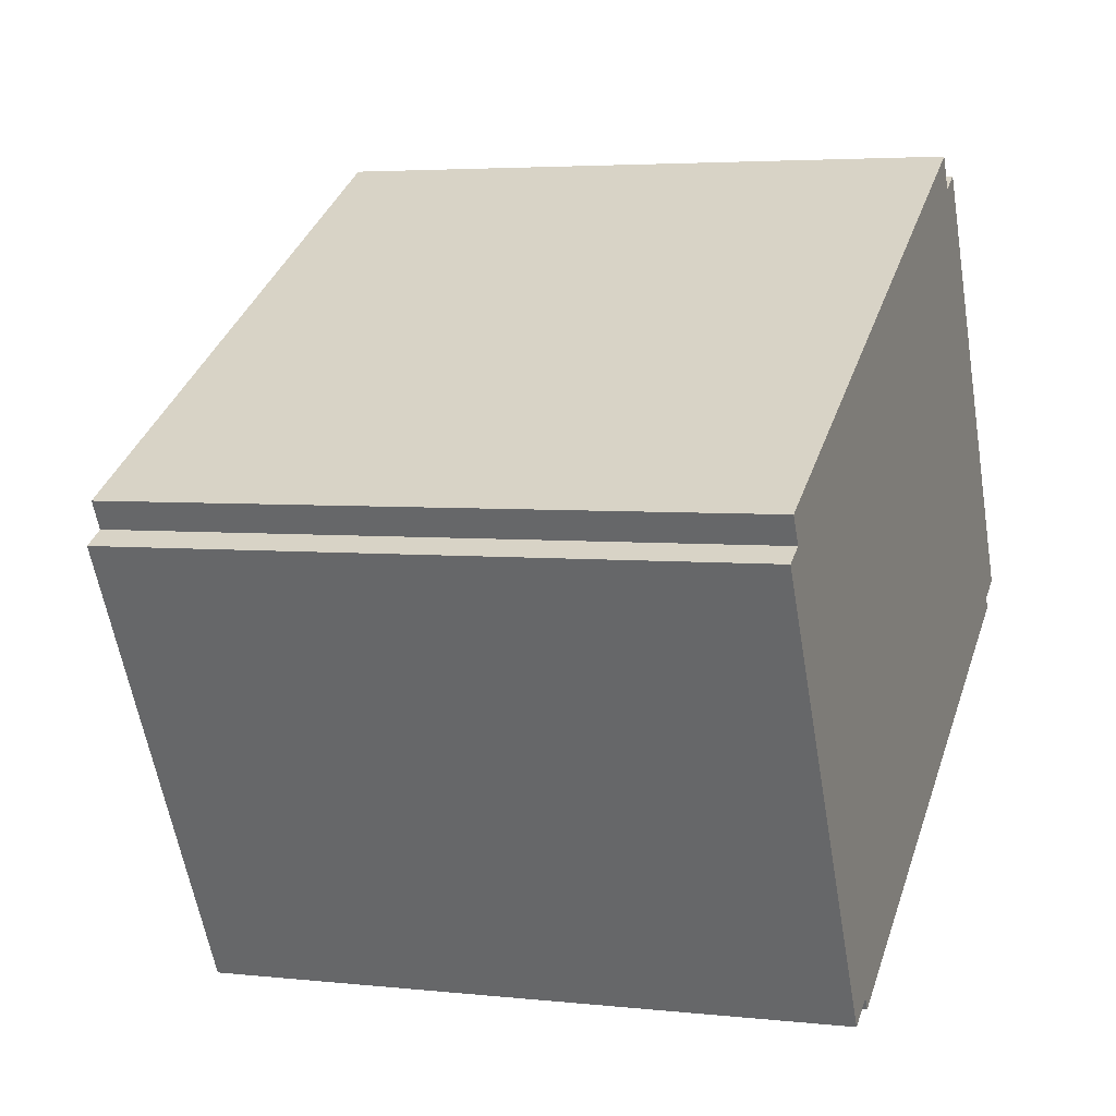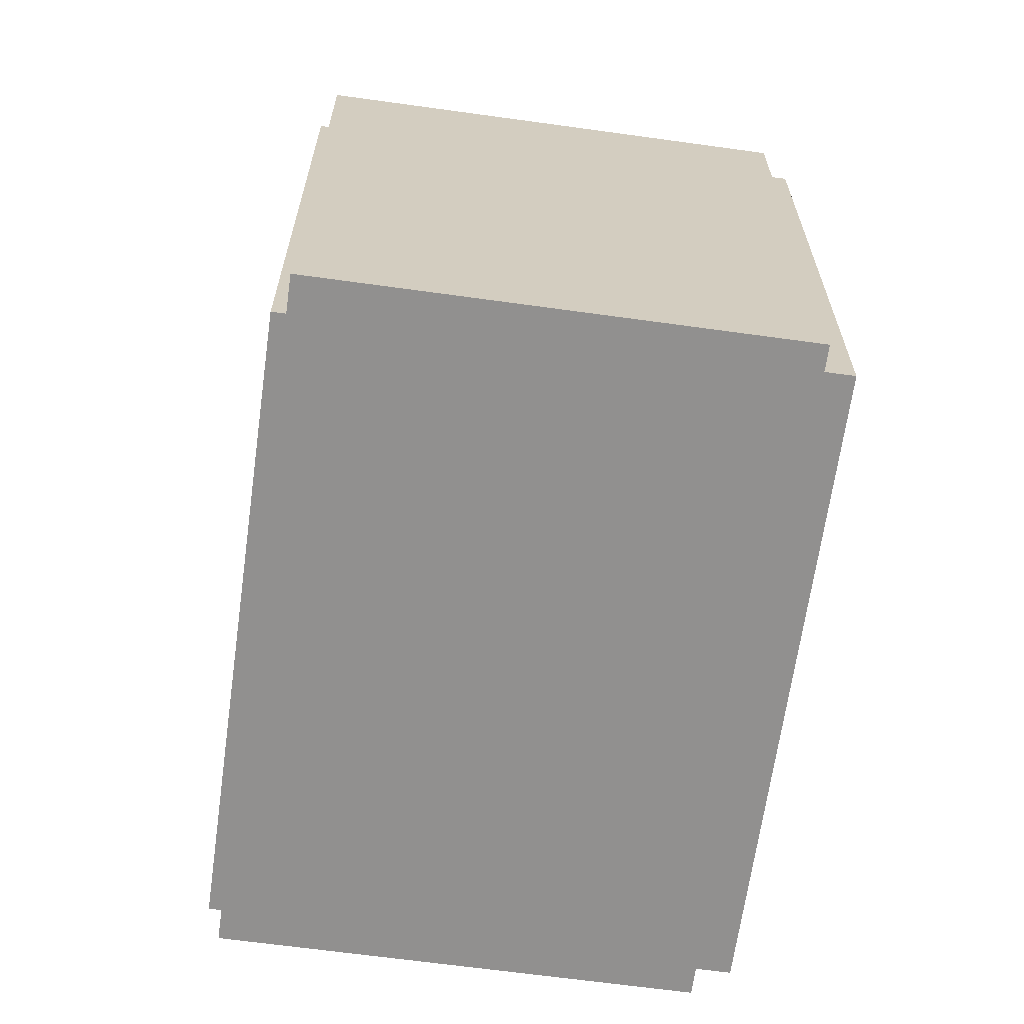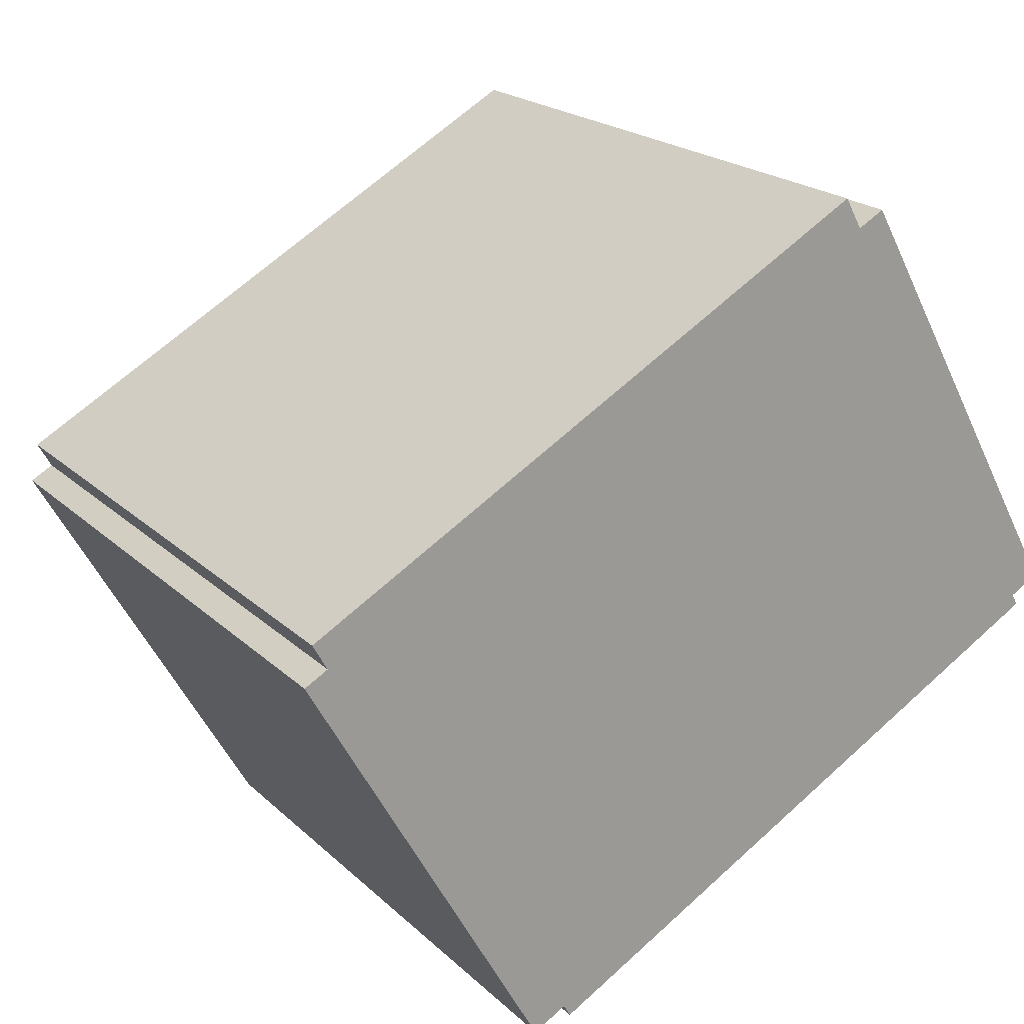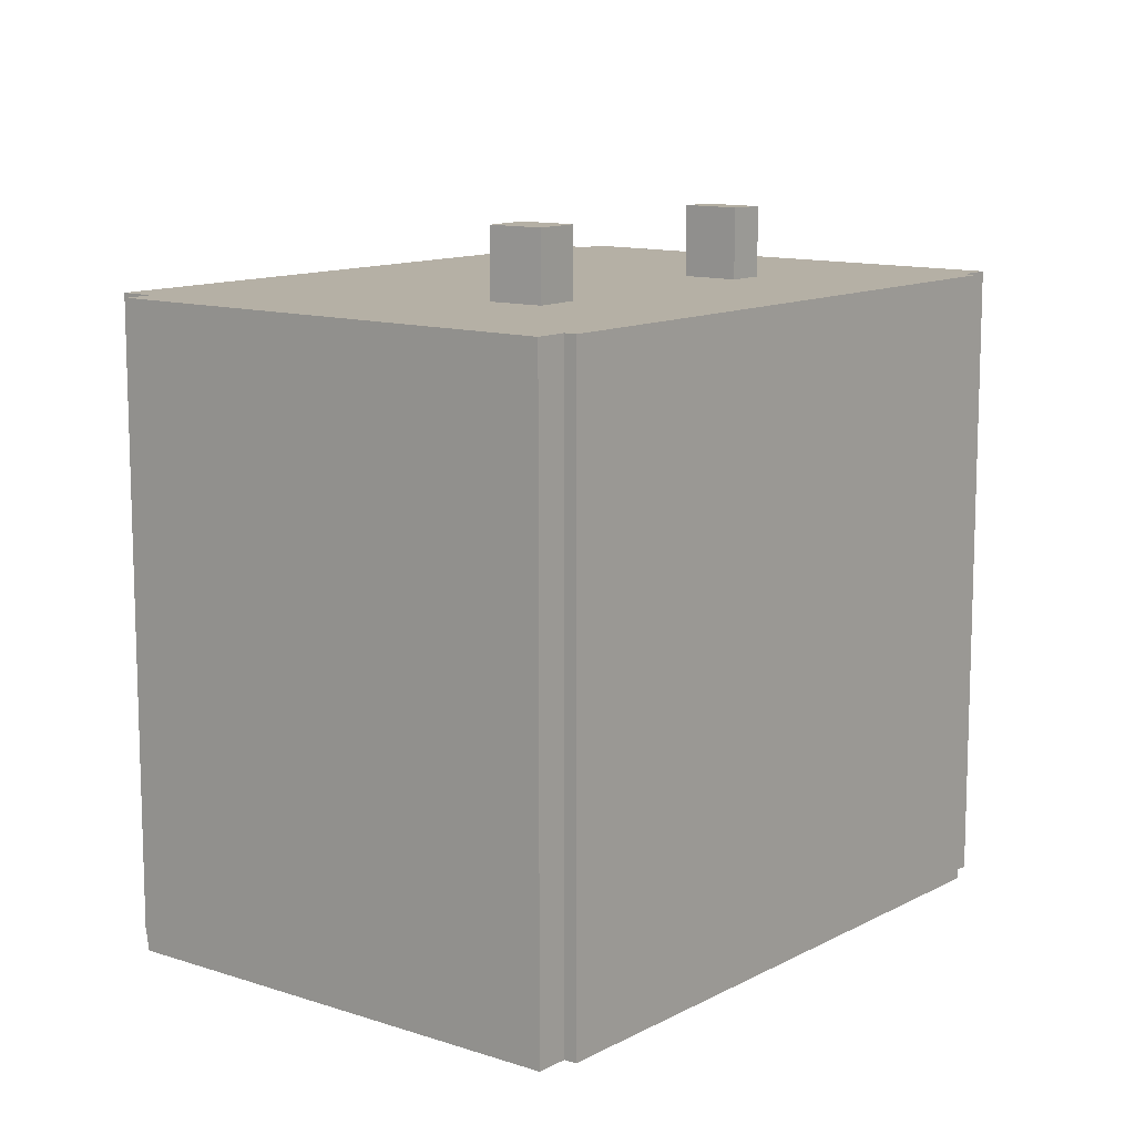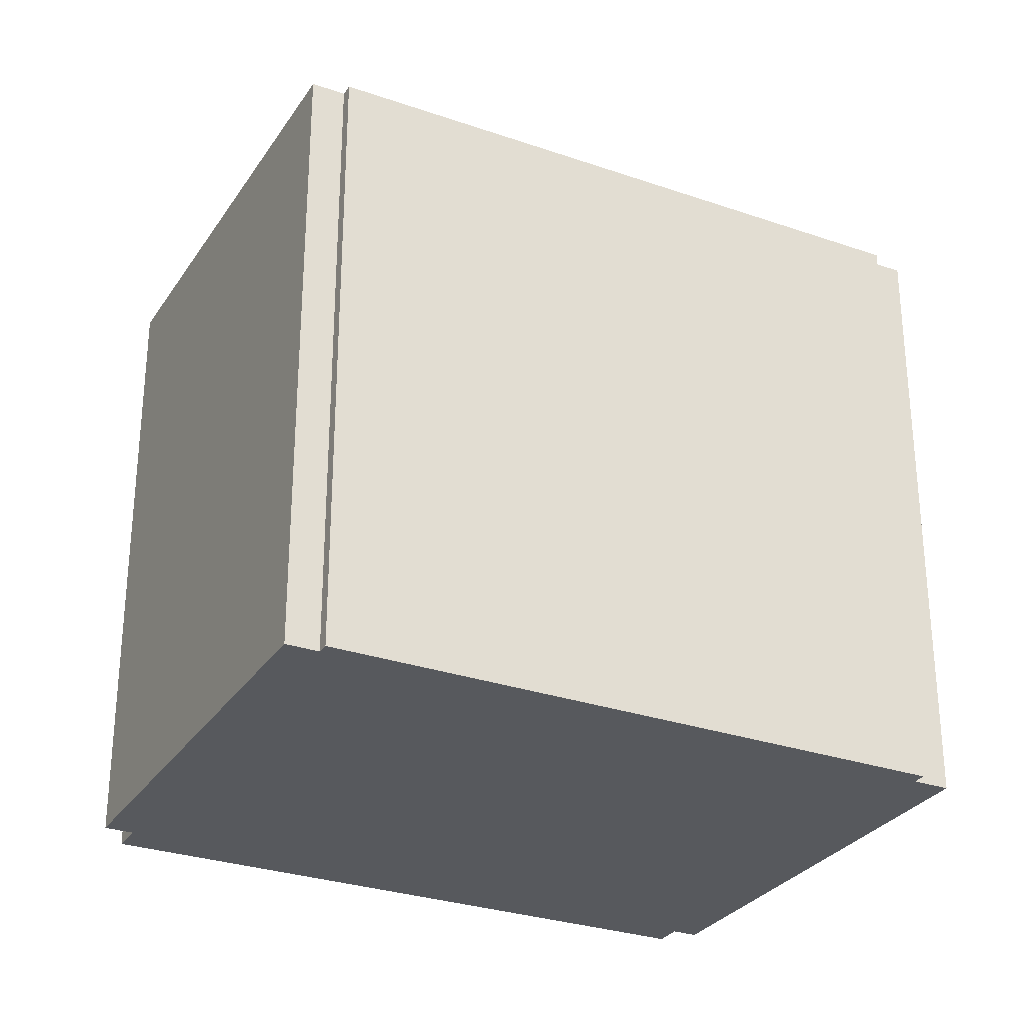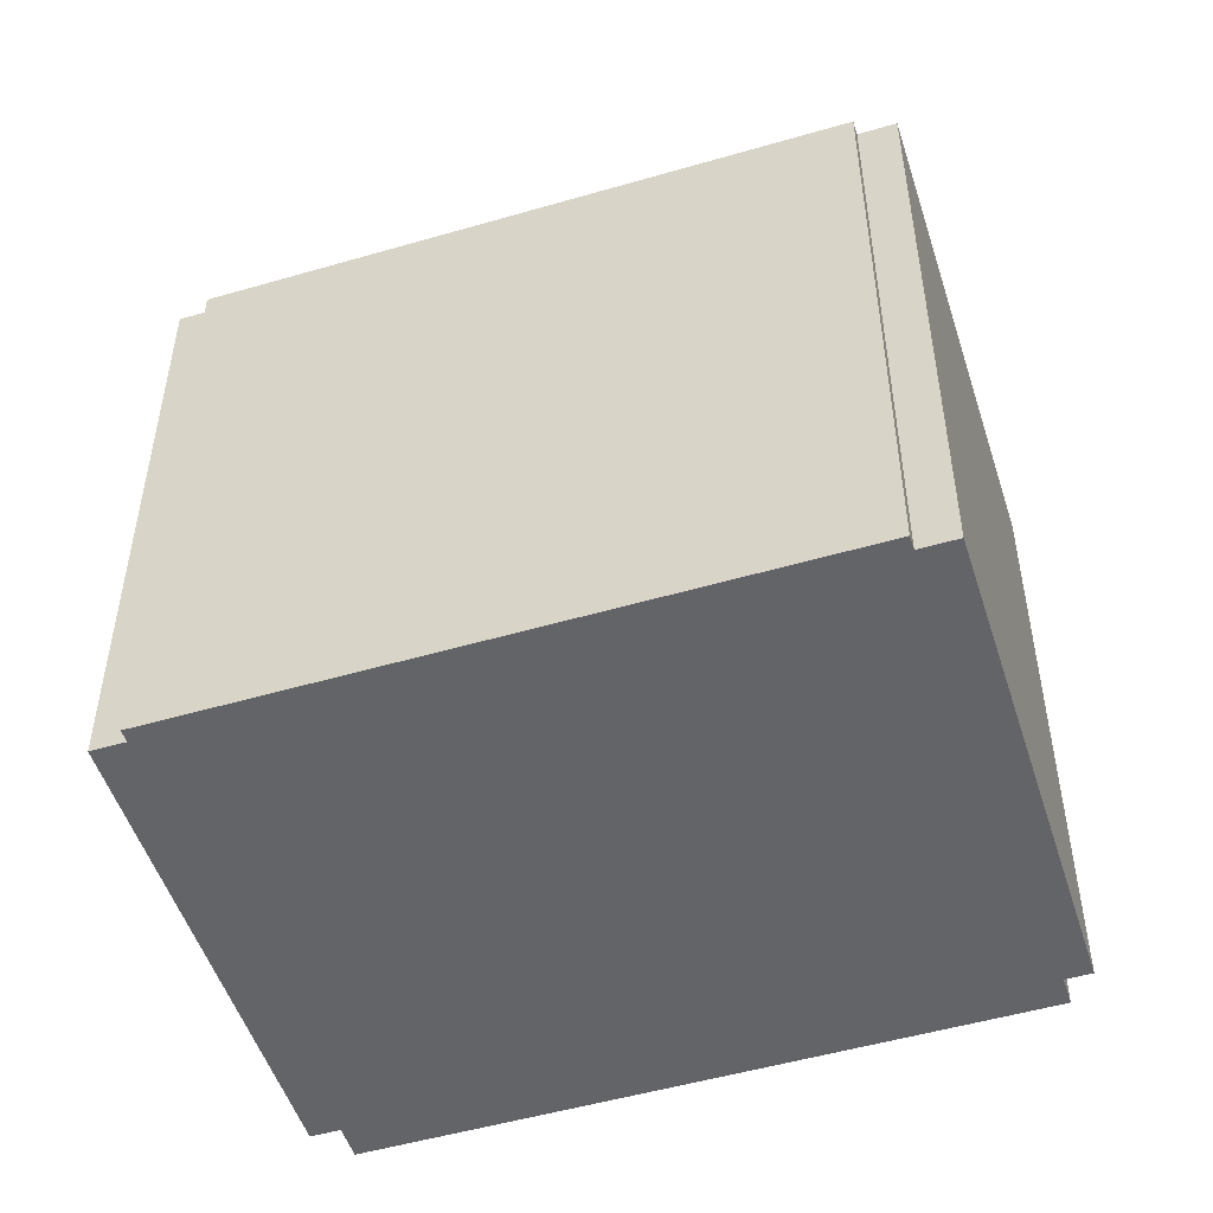
<metadata>
{"format":"obj","ext":"obj","renderer":"f3d","projection":"perspective","resolution":1024,"background":"white","views":[{"elev":4.2,"azim":-70.3,"up":"+Z"},{"elev":-65.7,"azim":-127.2,"up":"+Y"},{"elev":20.6,"azim":-32.1,"up":"+Z"},{"elev":11.7,"azim":99.2,"up":"+Y"},{"elev":-29.3,"azim":123.6,"up":"+Y"},{"elev":-51.2,"azim":168.3,"up":"+Y"}]}
</metadata>
<code>
v -2.716 8.279 -2.671
v -1.978 8.296 -2.251
v -1.353 8.296 -3.349
v -2.091 8.279 -3.769
v 2.888 8.279 0.4364
v 3.834 8.279 0.9164
v 4.397 8.279 -0.1926
v 3.451 8.279 -0.6726
v -3.347 6.784 -8.127
v 8.779 6.784 -1.361
v 8.913 6.784 -1.601
v -3.198 6.784 -8.393
v 2.888 6.784 0.4364
v 3.72 6.784 7.841
v 3.834 6.784 0.9164
v 3.72 6.784 7.841
v 8.779 6.784 -1.361
v 3.834 6.784 0.9164
v -1.978 6.784 -2.251
v 2.888 6.784 0.4364
v 3.451 6.784 -0.6726
v -8.747 6.784 0.9914
v 3.72 6.784 7.841
v 2.888 6.784 0.4364
v -8.747 6.784 0.9914
v -1.978 6.784 -2.251
v -2.716 6.784 -2.671
v -8.747 6.784 0.9914
v 2.888 6.784 0.4364
v -1.978 6.784 -2.251
v -8.747 6.784 0.9914
v -2.716 6.784 -2.671
v -3.347 6.784 -8.127
v 3.451 6.784 -0.6726
v 4.397 6.784 -0.1926
v 8.779 6.784 -1.361
v 3.834 6.784 0.9164
v 8.779 6.784 -1.361
v 4.397 6.784 -0.1926
v -3.347 6.784 -8.127
v 3.451 6.784 -0.6726
v 8.779 6.784 -1.361
v -3.347 6.784 -8.127
v -2.091 6.784 -3.769
v -1.353 6.784 -3.349
v -3.347 6.784 -8.127
v -1.353 6.784 -3.349
v 3.451 6.784 -0.6726
v -3.347 6.784 -8.127
v -2.716 6.784 -2.671
v -2.091 6.784 -3.769
v -1.978 6.784 -2.251
v 3.451 6.784 -0.6726
v -1.353 6.784 -3.349
v -8.747 6.784 0.9914
v -3.347 6.784 -8.127
v -4.066 6.784 -8.53
v -9.247 6.784 0.7114
v 4.281 6.784 8.155
v 9.417 6.784 -1.003
v 8.779 6.784 -1.361
v 3.72 6.784 7.841
v -9.061 6.784 1.551
v 3.346 6.784 8.508
v 3.72 6.784 7.841
v -8.747 6.784 0.9914
v -2.716 6.784 -2.671
v -1.978 6.784 -2.251
v -1.978 8.296 -2.251
v -2.716 8.279 -2.671
v -1.978 6.784 -2.251
v -1.353 6.784 -3.349
v -1.353 8.296 -3.349
v -1.978 8.296 -2.251
v -2.091 8.279 -3.769
v -1.353 8.296 -3.349
v -1.353 6.784 -3.349
v -2.091 6.784 -3.769
v -2.716 8.279 -2.671
v -2.091 8.279 -3.769
v -2.091 6.784 -3.769
v -2.716 6.784 -2.671
v 2.888 6.784 0.4364
v 3.834 6.784 0.9164
v 3.834 8.279 0.9164
v 2.888 8.279 0.4364
v 3.834 6.784 0.9164
v 4.397 6.784 -0.1926
v 4.397 8.279 -0.1926
v 3.834 8.279 0.9164
v 3.451 8.279 -0.6726
v 4.397 8.279 -0.1926
v 4.397 6.784 -0.1926
v 3.451 6.784 -0.6726
v 2.888 8.279 0.4364
v 3.451 8.279 -0.6726
v 3.451 6.784 -0.6726
v 2.888 6.784 0.4364
v -9.061 6.784 1.551
v -8.747 6.784 0.9914
v -8.747 -6.807 0.9914
v -9.061 -6.807 1.551
v -2.857 -6.807 5.03
v 3.346 -6.807 8.508
v 3.346 6.784 8.508
v -9.061 6.784 1.551
v -9.061 -6.807 1.551
v -2.857 -6.807 5.03
v -9.061 6.784 1.551
v -2.857 -6.807 5.03
v 3.346 6.784 8.508
v 3.533 -6.807 8.175
v 3.72 -6.807 7.841
v 3.72 6.784 7.841
v 3.346 6.784 8.508
v 3.346 -6.807 8.508
v 3.533 -6.807 8.175
v 3.346 6.784 8.508
v 3.533 -6.807 8.175
v 3.72 6.784 7.841
v 3.72 -6.807 7.841
v 4.281 -6.807 8.155
v 4.281 6.784 8.155
v 3.72 6.784 7.841
v 4.281 -6.807 8.155
v 9.417 -6.807 -1.003
v 9.417 6.784 -1.003
v 4.281 6.784 8.155
v 8.779 6.784 -1.361
v 9.417 6.784 -1.003
v 9.417 -6.807 -1.003
v 8.779 -6.807 -1.361
v 8.779 -6.807 -1.361
v 8.913 -6.807 -1.601
v 8.913 6.784 -1.601
v 8.779 6.784 -1.361
v -3.198 6.784 -8.393
v 8.913 6.784 -1.601
v 8.913 -6.807 -1.601
v -3.198 -6.807 -8.393
v -3.347 6.784 -8.127
v -3.272 -6.807 -8.26
v -3.347 -6.807 -8.127
v -3.272 -6.807 -8.26
v -3.198 6.784 -8.393
v -3.198 -6.807 -8.393
v -3.347 6.784 -8.127
v -3.198 6.784 -8.393
v -3.272 -6.807 -8.26
v -4.066 6.784 -8.53
v -3.347 6.784 -8.127
v -3.347 -6.807 -8.127
v -4.066 -6.807 -8.53
v -9.247 6.784 0.7114
v -4.066 6.784 -8.53
v -4.066 -6.807 -8.53
v -9.247 -6.807 0.7114
v -9.247 -6.807 0.7114
v -8.747 -6.807 0.9914
v -8.747 6.784 0.9914
v -9.247 6.784 0.7114
v -8.747 -6.807 0.9914
v -9.247 -6.807 0.7114
v -4.066 -6.807 -8.53
v -3.347 -6.807 -8.127
v -3.272 -6.807 -8.26
v -3.198 -6.807 -8.393
v 8.913 -6.807 -1.601
v 8.779 -6.807 -1.361
v 9.417 -6.807 -1.003
v 4.281 -6.807 8.155
v 3.72 -6.807 7.841
v 3.533 -6.807 8.175
v 3.346 -6.807 8.508
v -2.857 -6.807 5.03
v -9.061 -6.807 1.551
g CDNNDG01_0000130
f 2 3 4
f 1 2 4
f 8 5 6
f 7 8 6
f 12 9 11
f 11 9 10
f 13 14 15
f 16 17 18
f 19 20 21
f 22 23 24
f 25 26 27
f 28 29 30
f 31 32 33
f 34 35 36
f 37 38 39
f 40 41 42
f 43 44 45
f 46 47 48
f 49 50 51
f 52 53 54
f 58 55 57
f 57 55 56
f 59 60 62
f 62 60 61
f 66 63 64
f 65 66 64
f 68 69 70
f 70 67 68
f 74 71 73
f 72 73 71
f 76 77 75
f 75 77 78
f 82 79 81
f 81 79 80
f 83 85 86
f 85 83 84
f 90 87 89
f 88 89 87
f 94 91 93
f 92 93 91
f 95 97 98
f 95 96 97
f 99 101 102
f 99 100 101
f 103 104 105
f 106 107 108
f 109 110 111
f 112 113 114
f 115 116 117
f 118 119 120
f 121 123 124
f 123 121 122
f 125 127 128
f 125 126 127
f 129 131 132
f 129 130 131
f 134 135 136
f 133 134 136
f 140 137 139
f 138 139 137
f 141 142 143
f 144 145 146
f 147 148 149
f 152 150 151
f 150 152 153
f 154 156 157
f 154 155 156
f 158 160 161
f 160 158 159
f 162 163 164
f 169 165 166
f 174 175 173
f 175 176 162
f 165 175 162
f 173 175 172
f 165 162 164
f 166 167 168
f 172 169 170
f 168 169 166
f 172 170 171
f 169 172 175
f 169 175 165

</code>
